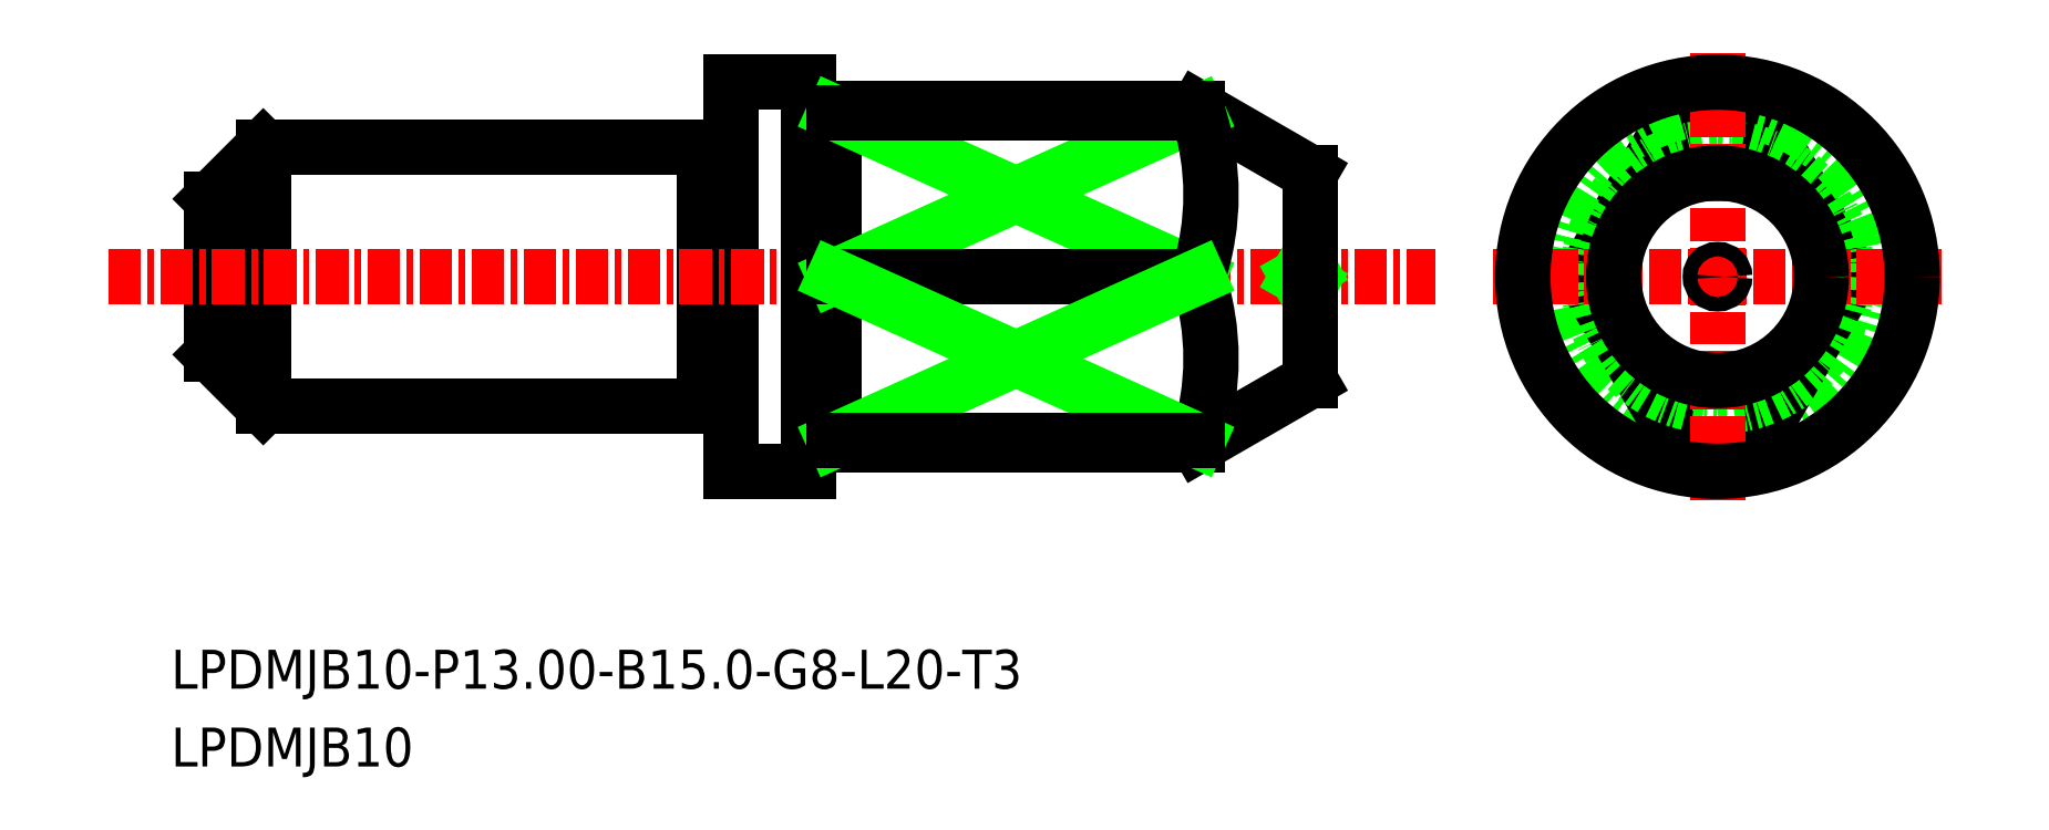
<metadata>
{"format":"dxf","ext":"dxf","renderer":"ezdxf+matplotlib","layout":"modelspace","background":"white","min_lineweight":24,"dpi":150}
</metadata>
<code>
0
SECTION
2
ENTITIES
0
TEXT
8
0
10
-1728
20
-747.6
30
0
40
1.5
1
LPDMJB10
0
TEXT
8
0
10
-1728
20
-744.6
30
0
40
1.5
1
LPDMJB10-P13-B15-G8-L20-T3
0
LINE
8
0
10
-1707
20
-723.9
30
0
11
-1707
21
-723.9
31
0
0
LINE
8
0
10
-1725
20
-723.7
30
0
11
-1708
21
-723.7
31
0
0
LINE
8
0
10
-1725
20
-733.7
30
0
11
-1708
21
-733.7
31
0
0
LINE
8
0
10
-1707
20
-721.2
30
0
11
-1707
21
-736.2
31
0
0
LINE
8
0
10
-1727
20
-725.7
30
0
11
-1727
21
-731.7
31
0
0
LINE
8
0
10
-1708
20
-723.7
30
0
11
-1708
21
-733.7
31
0
0
LINE
8
0
10
-1725
20
-733.7
30
0
11
-1725
21
-723.7
31
0
0
LINE
8
CENTER
10
-1731
20
-728.7
30
0
11
-1679
21
-728.7
31
0
0
LINE
8
0
10
-1707
20
-721.2
30
0
11
-1704
21
-721.2
31
0
0
LINE
8
0
10
-1707
20
-736.2
30
0
11
-1704
21
-736.2
31
0
0
LINE
8
0
10
-1704
20
-721.2
30
0
11
-1704
21
-736.2
31
0
0
LINE
8
0
10
-1703
20
-735.2
30
0
11
-1689
21
-735.2
31
0
0
LINE
8
0
10
-1703
20
-722.2
30
0
11
-1689
21
-722.2
31
0
0
LINE
8
0
10
-1703
20
-722.2
30
0
11
-1703
21
-735.2
31
0
0
ARC
8
0
10
-1707
20
-723.7
30
0
40
0.2
50
270
51
0
0
ARC
8
0
10
-1707
20
-723.7
30
0
40
0.2
50
180
51
270
0
ARC
8
0
10
-1707
20
-733.7
30
0
40
0.2
50
90
51
180
0
ARC
8
0
10
-1707
20
-733.7
30
0
40
0.2
50
0
51
90
0
LINE
8
0
10
-1707
20
-733.5
30
0
11
-1707
21
-733.5
31
0
0
LINE
8
0
10
-1703
20
-735
30
0
11
-1703
21
-735
31
0
0
ARC
8
0
10
-1703
20
-735.2
30
0
40
0.2
50
90
51
180
0
ARC
8
0
10
-1703
20
-735.2
30
0
40
0.2
50
7e-15
51
90
0
ARC
8
0
10
-1703
20
-722.2
30
0
40
0.2
50
270
51
7e-15
0
ARC
8
0
10
-1703
20
-722.2
30
0
40
0.2
50
180
51
270
0
LINE
8
0
10
-1703
20
-722.4
30
0
11
-1703
21
-722.4
31
0
0
LINE
8
0
10
-1684
20
-729
30
0
11
-1685
21
-728.7
31
0
0
LINE
8
0
10
-1684
20
-728.4
30
0
11
-1685
21
-728.7
31
0
0
LINE
8
0
10
-1727
20
-725.7
30
0
11
-1725
21
-723.7
31
0
0
LINE
8
0
10
-1727
20
-731.7
30
0
11
-1725
21
-733.7
31
0
0
LINE
8
0
10
-1684
20
-732.7
30
0
11
-1689
21
-735.2
31
0
0
LINE
8
0
10
-1684
20
-732.7
30
0
11
-1684
21
-724.7
31
0
0
LINE
8
0
10
-1684
20
-724.7
30
0
11
-1689
21
-722.2
31
0
0
LINE
8
0
10
-1703
20
-722.4
30
0
11
-1689
21
-728.7
31
0
0
LINE
8
0
10
-1689
20
-722.4
30
0
11
-1703
21
-728.7
31
0
0
LINE
8
0
10
-1703
20
-728.7
30
0
11
-1689
21
-728.7
31
0
0
ARC
8
0
10
-1698
20
-725.5
30
0
40
10.08
50
341.7
51
18.28
0
LINE
8
0
10
-1689
20
-722.2
30
0
11
-1689
21
-722.4
31
0
0
LINE
8
0
10
-1689
20
-722.4
30
0
11
-1703
21
-722.4
31
0
0
LINE
8
0
10
-1689
20
-735.2
30
0
11
-1689
21
-735
31
0
0
ARC
8
0
10
-1698
20
-731.9
30
0
40
10.08
50
341.7
51
18.28
0
LINE
8
0
10
-1703
20
-735
30
0
11
-1689
21
-728.7
31
0
0
LINE
8
0
10
-1689
20
-735
30
0
11
-1703
21
-728.7
31
0
0
LINE
8
0
10
-1689
20
-735
30
0
11
-1703
21
-735
31
0
0
LINE
8
0
10
-1663
20
-728.7
30
0
11
-1667
21
-722.4
31
0
0
ARC
8
0
10
-1669
20
-728.7
30
0
40
6.5
50
76.66
51
103.3
0
LINE
8
0
10
-1674
20
-728.7
30
0
11
-1670
21
-722.4
31
0
0
ARC
8
0
10
-1669
20
-728.7
30
0
40
6.5
50
103.3
51
256.7
0
LINE
8
0
10
-1674
20
-728.7
30
0
11
-1670
21
-735
31
0
0
ARC
8
0
10
-1669
20
-728.7
30
0
40
6.5
50
256.7
51
283.3
0
ARC
8
0
10
-1669
20
-728.7
30
0
40
6.5
50
283.3
51
76.66
0
LINE
8
0
10
-1663
20
-728.7
30
0
11
-1667
21
-735
31
0
0
CIRCLE
8
0
10
-1669
20
-728.7
30
0
40
5
0
LINE
8
CENTER
10
-1677
20
-728.7
30
0
11
-1660
21
-728.7
31
0
0
LINE
8
CENTER
10
-1669
20
-720.1
30
0
11
-1669
21
-737.3
31
0
0
CIRCLE
8
0
10
-1669
20
-728.7
30
0
40
7.5
0
CIRCLE
8
0
10
-1669
20
-728.7
30
0
40
0.2765
0
CIRCLE
8
0
10
-1669
20
-728.7
30
0
40
4
0
ENDSEC
0
EOF

</code>
